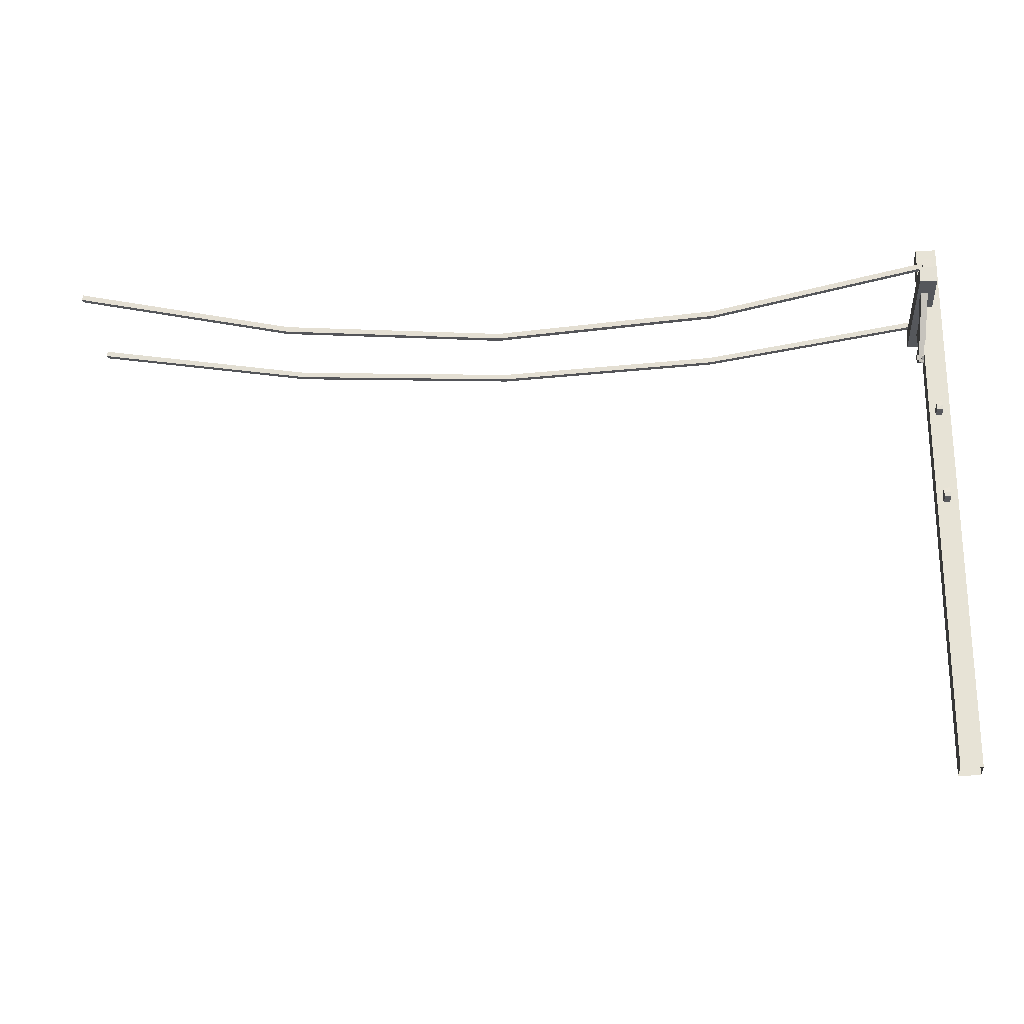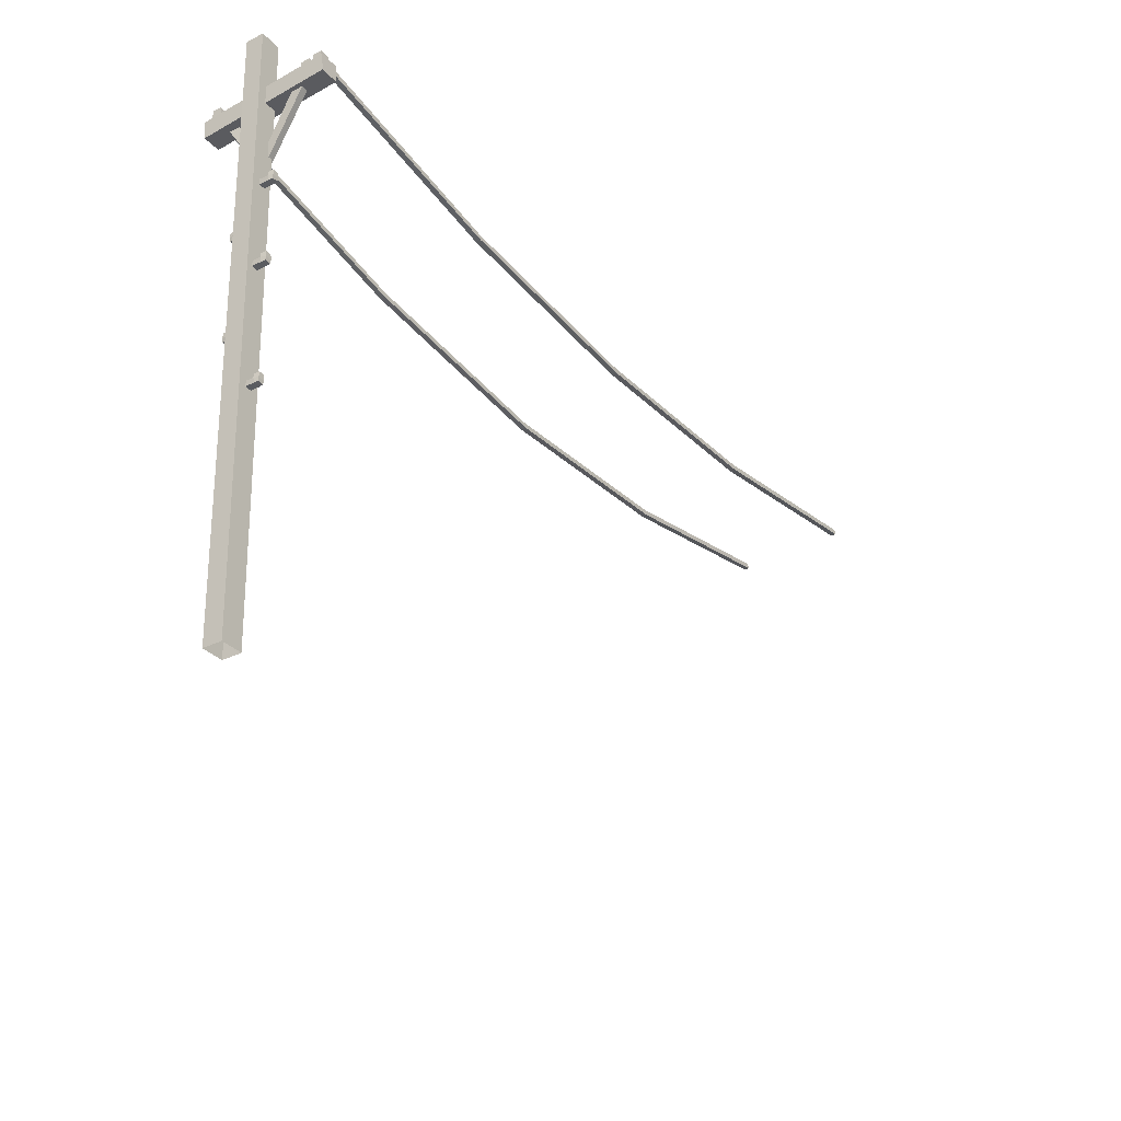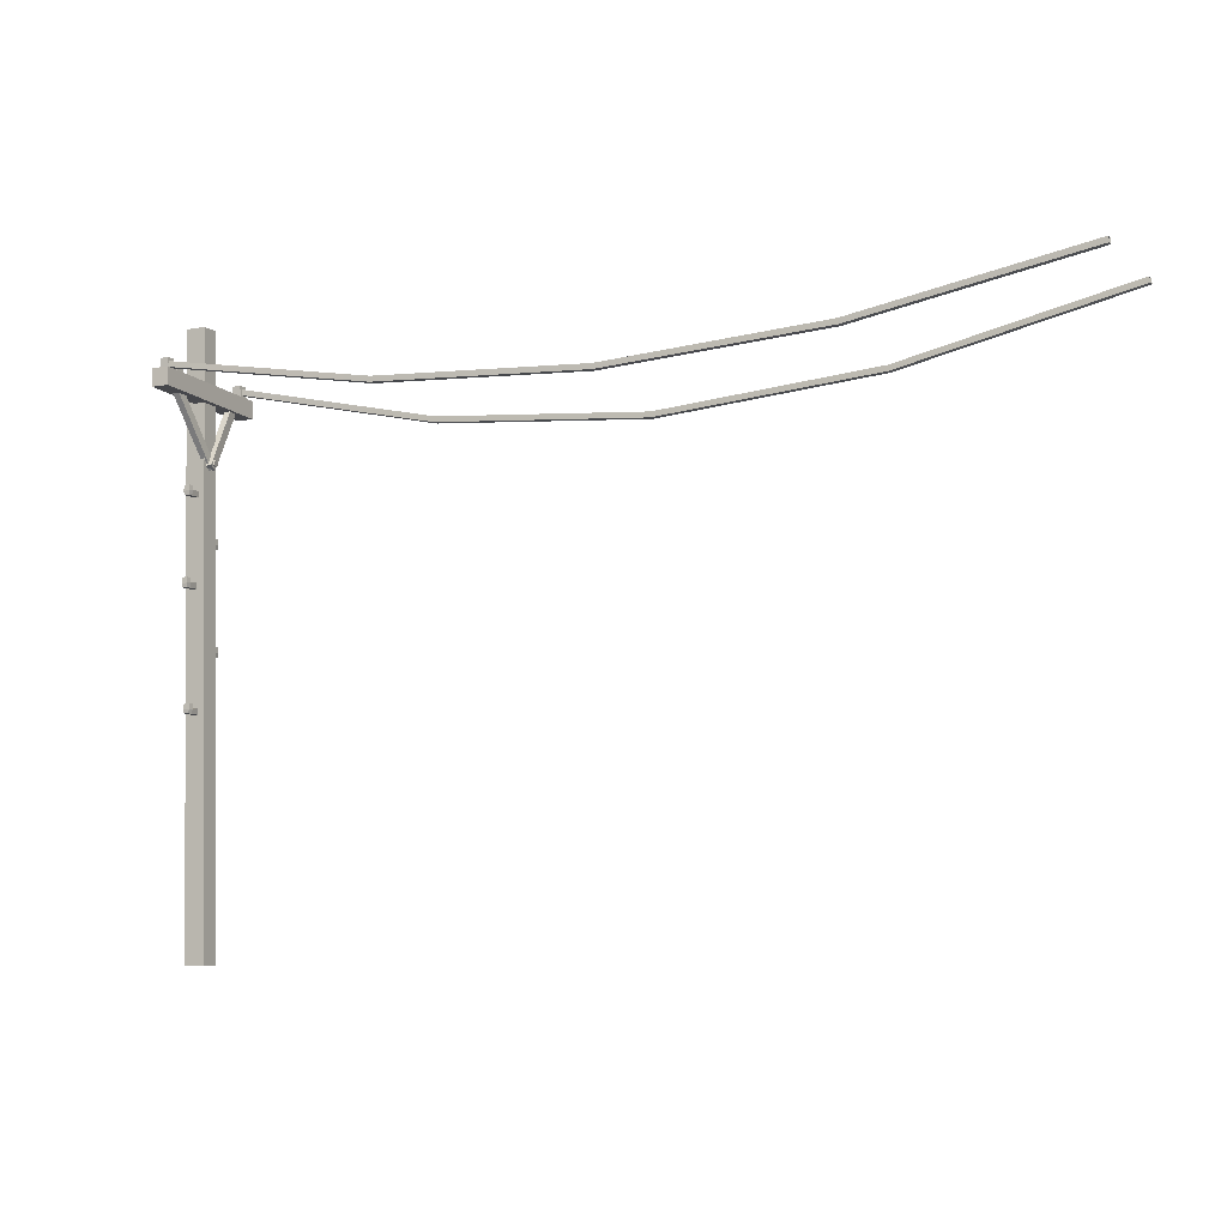
<metadata>
{"format":"obj","ext":"obj","renderer":"f3d","projection":"perspective","resolution":1024,"background":"white","views":[{"elev":-30.2,"azim":3.7,"up":"+Y"},{"elev":-32.2,"azim":124.6,"up":"+Y"},{"elev":-7.4,"azim":-152.3,"up":"+Y"}]}
</metadata>
<code>
g EnergyLine
v 9.382 6.301 -0.6357
v 9.6 6.3 -0.6356
v 9.6 6.3 -0.4448
v 9.381 6.301 -0.4451
v 9.6 6.3 -0.6356
v 9.438 -0.0004734 -0.6586
v 9.438 -0.0006074 -0.4602
v 9.6 6.3 -0.4448
v 9.382 6.301 -0.6357
v 9.212 0.0006068 -0.6583
v 9.438 -0.0004734 -0.6586
v 9.6 6.3 -0.6356
v 9.381 6.301 -0.4451
v 9.212 0.0004838 -0.4601
v 9.212 0.0006068 -0.6583
v 9.382 6.301 -0.6357
v 9.6 6.3 -0.4448
v 9.438 -0.0006074 -0.4602
v 9.212 0.0004838 -0.4601
v 9.381 6.301 -0.4451
v 9.424 2.426 -0.7416
v 9.42 2.43 -0.7838
v 9.36 2.428 -0.7839
v 9.357 2.424 -0.7416
v 9.357 2.527 -0.7837
v 9.416 2.529 -0.7838
v 9.417 2.529 -0.7248
v 9.357 2.527 -0.7248
v 9.422 2.469 -0.7876
v 9.42 2.43 -0.7838
v 9.424 2.426 -0.7416
v 9.428 2.478 -0.7328
v 9.354 2.487 -0.6228
v 9.357 2.424 -0.6228
v 9.357 2.424 -0.7416
v 9.349 2.475 -0.733
v 9.422 2.469 -0.7876
v 9.355 2.466 -0.7876
v 9.36 2.428 -0.7839
v 9.42 2.43 -0.7838
v 9.424 2.426 -0.7416
v 9.357 2.424 -0.7416
v 9.357 2.424 -0.6228
v 9.424 2.426 -0.6228
v 9.349 2.475 -0.733
v 9.428 2.478 -0.7328
v 9.421 2.489 -0.6228
v 9.354 2.487 -0.6228
v 9.428 2.478 -0.7328
v 9.424 2.426 -0.7416
v 9.424 2.426 -0.6228
v 9.421 2.489 -0.6228
v 9.349 2.475 -0.733
v 9.357 2.424 -0.7416
v 9.36 2.428 -0.7839
v 9.355 2.466 -0.7876
v 9.417 2.529 -0.7248
v 9.416 2.529 -0.7838
v 9.422 2.469 -0.7876
v 9.428 2.478 -0.7328
v 9.357 2.527 -0.7248
v 9.417 2.529 -0.7248
v 9.428 2.478 -0.7328
v 9.349 2.475 -0.733
v 9.357 2.527 -0.7837
v 9.357 2.527 -0.7248
v 9.349 2.475 -0.733
v 9.355 2.466 -0.7876
v 9.416 2.529 -0.7838
v 9.357 2.527 -0.7837
v 9.355 2.466 -0.7876
v 9.422 2.469 -0.7876
v 9.472 3.668 -0.748
v 9.468 3.671 -0.79
v 9.409 3.669 -0.7903
v 9.405 3.665 -0.748
v 9.406 3.769 -0.7897
v 9.466 3.771 -0.79
v 9.466 3.77 -0.7311
v 9.407 3.768 -0.731
v 9.471 3.71 -0.7938
v 9.468 3.671 -0.79
v 9.472 3.668 -0.748
v 9.476 3.719 -0.739
v 9.403 3.728 -0.6291
v 9.405 3.665 -0.6292
v 9.405 3.665 -0.748
v 9.398 3.717 -0.7394
v 9.471 3.71 -0.7938
v 9.404 3.708 -0.7938
v 9.409 3.669 -0.7903
v 9.468 3.671 -0.79
v 9.472 3.668 -0.748
v 9.405 3.665 -0.748
v 9.405 3.665 -0.6292
v 9.472 3.668 -0.6292
v 9.398 3.717 -0.7394
v 9.476 3.719 -0.739
v 9.47 3.731 -0.6291
v 9.403 3.728 -0.6291
v 9.476 3.719 -0.739
v 9.472 3.668 -0.748
v 9.472 3.668 -0.6292
v 9.47 3.731 -0.6291
v 9.398 3.717 -0.7394
v 9.405 3.665 -0.748
v 9.409 3.669 -0.7903
v 9.404 3.708 -0.7938
v 9.466 3.77 -0.7311
v 9.466 3.771 -0.79
v 9.471 3.71 -0.7938
v 9.476 3.719 -0.739
v 9.407 3.768 -0.731
v 9.466 3.77 -0.7311
v 9.476 3.719 -0.739
v 9.398 3.717 -0.7394
v 9.406 3.769 -0.7897
v 9.407 3.768 -0.731
v 9.398 3.717 -0.7394
v 9.404 3.708 -0.7938
v 9.466 3.771 -0.79
v 9.406 3.769 -0.7897
v 9.404 3.708 -0.7938
v 9.471 3.71 -0.7938
v 9.426 3.016 -0.3757
v 9.359 3.013 -0.3757
v 9.363 3.017 -0.3334
v 9.422 3.019 -0.3336
v 9.36 3.116 -0.3335
v 9.36 3.116 -0.3923
v 9.42 3.119 -0.3922
v 9.42 3.119 -0.3332
v 9.425 3.058 -0.3297
v 9.43 3.067 -0.3845
v 9.426 3.016 -0.3757
v 9.422 3.019 -0.3336
v 9.357 3.076 -0.4944
v 9.352 3.065 -0.3842
v 9.359 3.013 -0.3757
v 9.359 3.013 -0.4945
v 9.425 3.058 -0.3297
v 9.422 3.019 -0.3336
v 9.363 3.017 -0.3334
v 9.358 3.056 -0.3297
v 9.426 3.016 -0.3757
v 9.426 3.016 -0.4945
v 9.359 3.013 -0.4945
v 9.359 3.013 -0.3757
v 9.352 3.065 -0.3842
v 9.357 3.076 -0.4944
v 9.424 3.079 -0.4944
v 9.43 3.067 -0.3845
v 9.43 3.067 -0.3845
v 9.424 3.079 -0.4944
v 9.426 3.016 -0.4945
v 9.426 3.016 -0.3757
v 9.352 3.065 -0.3842
v 9.358 3.056 -0.3297
v 9.363 3.017 -0.3334
v 9.359 3.013 -0.3757
v 9.42 3.119 -0.3922
v 9.43 3.067 -0.3845
v 9.425 3.058 -0.3297
v 9.42 3.119 -0.3332
v 9.36 3.116 -0.3923
v 9.352 3.065 -0.3842
v 9.43 3.067 -0.3845
v 9.42 3.119 -0.3922
v 9.36 3.116 -0.3335
v 9.358 3.056 -0.3297
v 9.352 3.065 -0.3842
v 9.36 3.116 -0.3923
v 9.42 3.119 -0.3332
v 9.425 3.058 -0.3297
v 9.358 3.056 -0.3297
v 9.36 3.116 -0.3335
v 9.454 4.097 -0.3725
v 9.387 4.095 -0.3725
v 9.391 4.099 -0.3303
v 9.45 4.101 -0.3306
v 9.389 4.198 -0.3303
v 9.389 4.198 -0.389
v 9.449 4.2 -0.3889
v 9.449 4.2 -0.3299
v 9.453 4.139 -0.3266
v 9.459 4.148 -0.3814
v 9.454 4.097 -0.3725
v 9.45 4.101 -0.3306
v 9.386 4.158 -0.4912
v 9.38 4.147 -0.3809
v 9.387 4.095 -0.3725
v 9.387 4.095 -0.4913
v 9.453 4.139 -0.3266
v 9.45 4.101 -0.3306
v 9.391 4.099 -0.3303
v 9.386 4.138 -0.3265
v 9.454 4.097 -0.3725
v 9.454 4.097 -0.4913
v 9.387 4.095 -0.4913
v 9.387 4.095 -0.3725
v 9.38 4.147 -0.3809
v 9.386 4.158 -0.4912
v 9.453 4.16 -0.4912
v 9.459 4.148 -0.3814
v 9.459 4.148 -0.3814
v 9.453 4.16 -0.4912
v 9.454 4.097 -0.4913
v 9.454 4.097 -0.3725
v 9.38 4.147 -0.3809
v 9.386 4.138 -0.3265
v 9.391 4.099 -0.3303
v 9.387 4.095 -0.3725
v 9.449 4.2 -0.3889
v 9.459 4.148 -0.3814
v 9.453 4.139 -0.3266
v 9.449 4.2 -0.3299
v 9.389 4.198 -0.389
v 9.38 4.147 -0.3809
v 9.459 4.148 -0.3814
v 9.449 4.2 -0.3889
v 9.389 4.198 -0.3303
v 9.386 4.138 -0.3265
v 9.38 4.147 -0.3809
v 9.389 4.198 -0.389
v 9.449 4.2 -0.3299
v 9.453 4.139 -0.3266
v 9.386 4.138 -0.3265
v 9.389 4.198 -0.3303
v 7.028 5.265 -0.01277
v 4.688 5.079 -0.02539
v 4.688 5.084 -0.07841
v 7.028 5.27 -0.06472
v 7.035 5.212 -0.0696
v 4.688 5.027 -0.08315
v 4.688 5.022 -0.03021
v 7.035 5.208 -0.01758
v 2.347 5.269 -0.01453
v 0.004644 5.786 0.0208
v 0.004809 5.791 -0.03007
v 2.347 5.274 -0.06654
v 4.688 5.079 -0.02539
v 2.347 5.269 -0.01453
v 2.347 5.274 -0.06654
v 4.688 5.084 -0.07841
v 7.028 5.27 -0.06472
v 9.408 5.793 -0.02583
v 9.408 5.789 0.02498
v 7.028 5.265 -0.01277
v 2.341 5.211 -0.0194
v -0.004839 5.728 0.0158
v 0.004644 5.786 0.0208
v 2.347 5.269 -0.01453
v 4.688 5.022 -0.03021
v 4.688 5.079 -0.02539
v 7.035 5.208 -0.01758
v 7.028 5.265 -0.01277
v 9.418 5.731 0.02025
v 9.408 5.789 0.02498
v 2.341 5.216 -0.07134
v -0.004644 5.733 -0.03508
v -0.004839 5.728 0.0158
v 2.341 5.211 -0.0194
v 4.688 5.027 -0.08315
v 2.341 5.216 -0.07134
v 2.341 5.211 -0.0194
v 4.688 5.022 -0.03021
v 7.035 5.208 -0.01758
v 9.418 5.731 0.02025
v 9.418 5.735 -0.03074
v 7.035 5.212 -0.0696
v 2.347 5.274 -0.06654
v 0.004809 5.791 -0.03007
v -0.004644 5.733 -0.03508
v 2.341 5.216 -0.07134
v 4.688 5.084 -0.07841
v 4.688 5.027 -0.08315
v 7.028 5.27 -0.06472
v 7.035 5.212 -0.0696
v 9.408 5.793 -0.02583
v 9.418 5.735 -0.03074
v 7.029 5.433 -1.161
v 4.688 5.301 -1.162
v 4.688 5.306 -1.216
v 7.029 5.438 -1.214
v 7.034 5.381 -1.219
v 4.688 5.249 -1.22
v 4.688 5.245 -1.167
v 7.034 5.376 -1.166
v 2.346 5.435 -1.164
v 0.003296 5.835 -1.165
v 0.003894 5.84 -1.217
v 2.346 5.44 -1.216
v 4.688 5.301 -1.162
v 2.346 5.435 -1.164
v 2.346 5.44 -1.216
v 4.688 5.306 -1.216
v 7.029 5.438 -1.214
v 9.372 5.835 -1.213
v 9.372 5.831 -1.161
v 7.029 5.433 -1.161
v 2.341 5.378 -1.168
v -0.00392 5.777 -1.17
v 0.003296 5.835 -1.165
v 2.346 5.435 -1.164
v 4.688 5.245 -1.167
v 2.341 5.378 -1.168
v 2.346 5.435 -1.164
v 4.688 5.301 -1.162
v 7.034 5.376 -1.166
v 7.029 5.433 -1.161
v 9.379 5.773 -1.166
v 9.372 5.831 -1.161
v 2.342 5.383 -1.221
v -0.003297 5.782 -1.222
v -0.00392 5.777 -1.17
v 2.341 5.378 -1.168
v 4.688 5.249 -1.22
v 2.342 5.383 -1.221
v 2.341 5.378 -1.168
v 4.688 5.245 -1.167
v 7.034 5.376 -1.166
v 9.379 5.773 -1.166
v 9.379 5.778 -1.217
v 7.034 5.381 -1.219
v 2.346 5.44 -1.216
v 0.003894 5.84 -1.217
v -0.003297 5.782 -1.222
v 2.342 5.383 -1.221
v 4.688 5.306 -1.216
v 2.346 5.44 -1.216
v 2.342 5.383 -1.221
v 4.688 5.249 -1.22
v 7.029 5.438 -1.214
v 7.034 5.381 -1.219
v 9.372 5.835 -1.213
v 9.379 5.778 -1.217
v 9.304 5.574 -1.299
v 9.299 5.49 0.0835
v 9.487 5.489 0.08279
v 9.491 5.573 -1.299
v 9.315 5.761 -1.289
v 9.503 5.76 -1.289
v 9.497 5.677 0.09331
v 9.309 5.678 0.09257
v 9.503 5.76 -1.289
v 9.491 5.573 -1.299
v 9.487 5.489 0.08279
v 9.497 5.677 0.09331
v 9.315 5.761 -1.289
v 9.304 5.574 -1.299
v 9.491 5.573 -1.299
v 9.503 5.76 -1.289
v 9.309 5.678 0.09257
v 9.299 5.49 0.0835
v 9.304 5.574 -1.299
v 9.315 5.761 -1.289
v 9.497 5.677 0.09331
v 9.487 5.489 0.08279
v 9.299 5.49 0.0835
v 9.309 5.678 0.09257
v 9.358 5.852 -1.096
v 9.455 5.851 -1.096
v 9.455 5.848 -1.003
v 9.357 5.849 -1.004
v 9.455 5.851 -1.096
v 9.448 5.695 -1.106
v 9.449 5.691 -1.006
v 9.455 5.848 -1.003
v 9.358 5.852 -1.096
v 9.344 5.698 -1.105
v 9.448 5.695 -1.106
v 9.455 5.851 -1.096
v 9.357 5.849 -1.004
v 9.344 5.694 -1.006
v 9.344 5.698 -1.105
v 9.358 5.852 -1.096
v 9.455 5.848 -1.003
v 9.449 5.691 -1.006
v 9.344 5.694 -1.006
v 9.357 5.849 -1.004
v 9.359 5.87 -1.231
v 9.456 5.869 -1.231
v 9.456 5.869 -1.138
v 9.359 5.87 -1.139
v 9.456 5.869 -1.231
v 9.449 5.713 -1.236
v 9.45 5.713 -1.136
v 9.456 5.869 -1.138
v 9.359 5.87 -1.231
v 9.345 5.716 -1.235
v 9.449 5.713 -1.236
v 9.456 5.869 -1.231
v 9.359 5.87 -1.139
v 9.345 5.716 -1.136
v 9.345 5.716 -1.235
v 9.359 5.87 -1.231
v 9.456 5.869 -1.138
v 9.45 5.713 -1.136
v 9.345 5.716 -1.136
v 9.359 5.87 -1.139
v 9.362 5.817 -0.05272
v 9.458 5.816 -0.05247
v 9.458 5.816 0.04007
v 9.361 5.817 0.03934
v 9.458 5.816 -0.05247
v 9.452 5.66 -0.05791
v 9.453 5.66 0.04232
v 9.458 5.816 0.04007
v 9.362 5.817 -0.05272
v 9.348 5.663 -0.05704
v 9.452 5.66 -0.05791
v 9.458 5.816 -0.05247
v 9.361 5.817 0.03934
v 9.348 5.662 0.04243
v 9.348 5.663 -0.05704
v 9.362 5.817 -0.05272
v 9.458 5.816 0.04007
v 9.453 5.66 0.04232
v 9.348 5.662 0.04243
v 9.361 5.817 0.03934
v 9.28 4.898 -0.6143
v 9.343 4.896 -0.6203
v 9.405 5.564 -0.2272
v 9.335 5.566 -0.2201
v 9.343 4.896 -0.6203
v 9.348 4.852 -0.5439
v 9.411 5.516 -0.1444
v 9.405 5.564 -0.2272
v 9.348 4.852 -0.5439
v 9.286 4.855 -0.538
v 9.341 5.519 -0.1379
v 9.411 5.516 -0.1444
v 9.286 4.855 -0.538
v 9.28 4.898 -0.6143
v 9.335 5.566 -0.2201
v 9.341 5.519 -0.1379
v 9.28 4.898 -0.6143
v 9.286 4.855 -0.538
v 9.348 4.852 -0.5439
v 9.343 4.896 -0.6203
v 9.388 5.622 -0.9507
v 9.456 5.616 -0.9525
v 9.381 4.903 -0.4935
v 9.321 4.907 -0.4924
v 9.456 5.616 -0.9525
v 9.447 5.556 -1.03
v 9.376 4.845 -0.5624
v 9.381 4.903 -0.4935
v 9.447 5.556 -1.03
v 9.377 5.562 -1.028
v 9.313 4.85 -0.5616
v 9.376 4.845 -0.5624
v 9.377 5.562 -1.028
v 9.388 5.622 -0.9507
v 9.321 4.907 -0.4924
v 9.313 4.85 -0.5616
v 9.321 4.907 -0.4924
v 9.381 4.903 -0.4935
v 9.376 4.845 -0.5624
v 9.313 4.85 -0.5616
v 9.265 4.907 -0.5849
v 9.265 4.959 -0.5606
v 9.272 4.933 -0.5097
v 9.272 4.884 -0.5336
v 9.265 4.959 -0.5606
v 9.52 4.962 -0.5689
v 9.525 4.934 -0.5089
v 9.272 4.933 -0.5097
v 9.265 4.907 -0.5849
v 9.52 4.903 -0.5946
v 9.52 4.962 -0.5689
v 9.265 4.959 -0.5606
v 9.272 4.884 -0.5336
v 9.524 4.877 -0.5356
v 9.52 4.903 -0.5946
v 9.265 4.907 -0.5849
v 9.272 4.933 -0.5097
v 9.525 4.934 -0.5089
v 9.524 4.877 -0.5356
v 9.272 4.884 -0.5336
v 9.472 4.585 -0.748
v 9.468 4.589 -0.79
v 9.409 4.587 -0.7903
v 9.405 4.583 -0.748
v 9.406 4.686 -0.7897
v 9.466 4.688 -0.79
v 9.466 4.688 -0.7311
v 9.407 4.686 -0.731
v 9.471 4.627 -0.7938
v 9.468 4.589 -0.79
v 9.472 4.585 -0.748
v 9.476 4.636 -0.739
v 9.403 4.646 -0.6291
v 9.405 4.583 -0.6292
v 9.405 4.583 -0.748
v 9.398 4.634 -0.7394
v 9.471 4.627 -0.7938
v 9.404 4.626 -0.7938
v 9.409 4.587 -0.7903
v 9.468 4.589 -0.79
v 9.472 4.585 -0.748
v 9.405 4.583 -0.748
v 9.405 4.583 -0.6292
v 9.472 4.585 -0.6292
v 9.398 4.634 -0.7394
v 9.476 4.636 -0.739
v 9.47 4.648 -0.6291
v 9.403 4.646 -0.6291
v 9.476 4.636 -0.739
v 9.472 4.585 -0.748
v 9.472 4.585 -0.6292
v 9.47 4.648 -0.6291
v 9.398 4.634 -0.7394
v 9.405 4.583 -0.748
v 9.409 4.587 -0.7903
v 9.404 4.626 -0.7938
v 9.466 4.688 -0.7311
v 9.466 4.688 -0.79
v 9.471 4.627 -0.7938
v 9.476 4.636 -0.739
v 9.407 4.686 -0.731
v 9.466 4.688 -0.7311
v 9.476 4.636 -0.739
v 9.398 4.634 -0.7394
v 9.406 4.686 -0.7897
v 9.407 4.686 -0.731
v 9.398 4.634 -0.7394
v 9.404 4.626 -0.7938
v 9.466 4.688 -0.79
v 9.406 4.686 -0.7897
v 9.404 4.626 -0.7938
v 9.471 4.627 -0.7938
g EnergyLine_0
f 3 2 1
f 4 3 1
f 7 6 5
f 8 7 5
f 11 10 9
f 12 11 9
f 15 14 13
f 16 15 13
f 19 18 17
f 20 19 17
f 23 22 21
f 24 23 21
f 27 26 25
f 28 27 25
f 31 30 29
f 32 31 29
f 35 34 33
f 36 35 33
f 39 38 37
f 40 39 37
f 43 42 41
f 44 43 41
f 47 46 45
f 48 47 45
f 51 50 49
f 52 51 49
f 55 54 53
f 56 55 53
f 59 58 57
f 60 59 57
f 63 62 61
f 64 63 61
f 67 66 65
f 68 67 65
f 71 70 69
f 72 71 69
f 75 74 73
f 76 75 73
f 79 78 77
f 80 79 77
f 83 82 81
f 84 83 81
f 87 86 85
f 88 87 85
f 91 90 89
f 92 91 89
f 95 94 93
f 96 95 93
f 99 98 97
f 100 99 97
f 103 102 101
f 104 103 101
f 107 106 105
f 108 107 105
f 111 110 109
f 112 111 109
f 115 114 113
f 116 115 113
f 119 118 117
f 120 119 117
f 123 122 121
f 124 123 121
f 127 126 125
f 128 127 125
f 131 130 129
f 132 131 129
f 135 134 133
f 136 135 133
f 139 138 137
f 140 139 137
f 143 142 141
f 144 143 141
f 147 146 145
f 148 147 145
f 151 150 149
f 152 151 149
f 155 154 153
f 156 155 153
f 159 158 157
f 160 159 157
f 163 162 161
f 164 163 161
f 167 166 165
f 168 167 165
f 171 170 169
f 172 171 169
f 175 174 173
f 176 175 173
f 179 178 177
f 180 179 177
f 183 182 181
f 184 183 181
f 187 186 185
f 188 187 185
f 191 190 189
f 192 191 189
f 195 194 193
f 196 195 193
f 199 198 197
f 200 199 197
f 203 202 201
f 204 203 201
f 207 206 205
f 208 207 205
f 211 210 209
f 212 211 209
f 215 214 213
f 216 215 213
f 219 218 217
f 220 219 217
f 223 222 221
f 224 223 221
f 227 226 225
f 228 227 225
f 231 230 229
f 232 231 229
f 235 234 233
f 236 235 233
f 239 238 237
f 240 239 237
f 243 242 241
f 244 243 241
f 247 246 245
f 248 247 245
f 251 250 249
f 252 251 249
f 252 249 253
f 254 252 253
f 254 253 255
f 256 254 255
f 255 257 256
f 257 258 256
f 261 260 259
f 262 261 259
f 265 264 263
f 266 265 263
f 269 268 267
f 270 269 267
f 273 272 271
f 274 273 271
f 274 271 275
f 276 274 275
f 276 275 277
f 278 276 277
f 277 279 278
f 279 280 278
f 283 282 281
f 284 283 281
f 287 286 285
f 288 287 285
f 291 290 289
f 292 291 289
f 295 294 293
f 296 295 293
f 299 298 297
f 300 299 297
f 303 302 301
f 304 303 301
f 307 306 305
f 308 307 305
f 308 305 309
f 310 308 309
f 309 311 310
f 311 312 310
f 315 314 313
f 316 315 313
f 319 318 317
f 320 319 317
f 323 322 321
f 324 323 321
f 327 326 325
f 328 327 325
f 331 330 329
f 332 331 329
f 332 329 333
f 334 332 333
f 333 335 334
f 335 336 334
f 339 338 337
f 340 339 337
f 343 342 341
f 344 343 341
f 347 346 345
f 348 347 345
f 351 350 349
f 352 351 349
f 355 354 353
f 356 355 353
f 359 358 357
f 360 359 357
f 363 362 361
f 364 363 361
f 367 366 365
f 368 367 365
f 371 370 369
f 372 371 369
f 375 374 373
f 376 375 373
f 379 378 377
f 380 379 377
f 383 382 381
f 384 383 381
f 387 386 385
f 388 387 385
f 391 390 389
f 392 391 389
f 395 394 393
f 396 395 393
f 399 398 397
f 400 399 397
f 403 402 401
f 404 403 401
f 407 406 405
f 408 407 405
f 411 410 409
f 412 411 409
f 415 414 413
f 416 415 413
f 419 418 417
f 420 419 417
f 423 422 421
f 424 423 421
f 427 426 425
f 428 427 425
f 431 430 429
f 432 431 429
f 435 434 433
f 436 435 433
f 439 438 437
f 440 439 437
f 443 442 441
f 444 443 441
f 447 446 445
f 448 447 445
f 451 450 449
f 452 451 449
f 455 454 453
f 456 455 453
f 459 458 457
f 460 459 457
f 463 462 461
f 464 463 461
f 467 466 465
f 468 467 465
f 471 470 469
f 472 471 469
f 475 474 473
f 476 475 473
f 479 478 477
f 480 479 477
f 483 482 481
f 484 483 481
f 487 486 485
f 488 487 485
f 491 490 489
f 492 491 489
f 495 494 493
f 496 495 493
f 499 498 497
f 500 499 497
f 503 502 501
f 504 503 501
f 507 506 505
f 508 507 505
f 511 510 509
f 512 511 509
f 515 514 513
f 516 515 513
f 519 518 517
f 520 519 517
f 523 522 521
f 524 523 521
f 527 526 525
f 528 527 525
f 531 530 529
f 532 531 529

</code>
